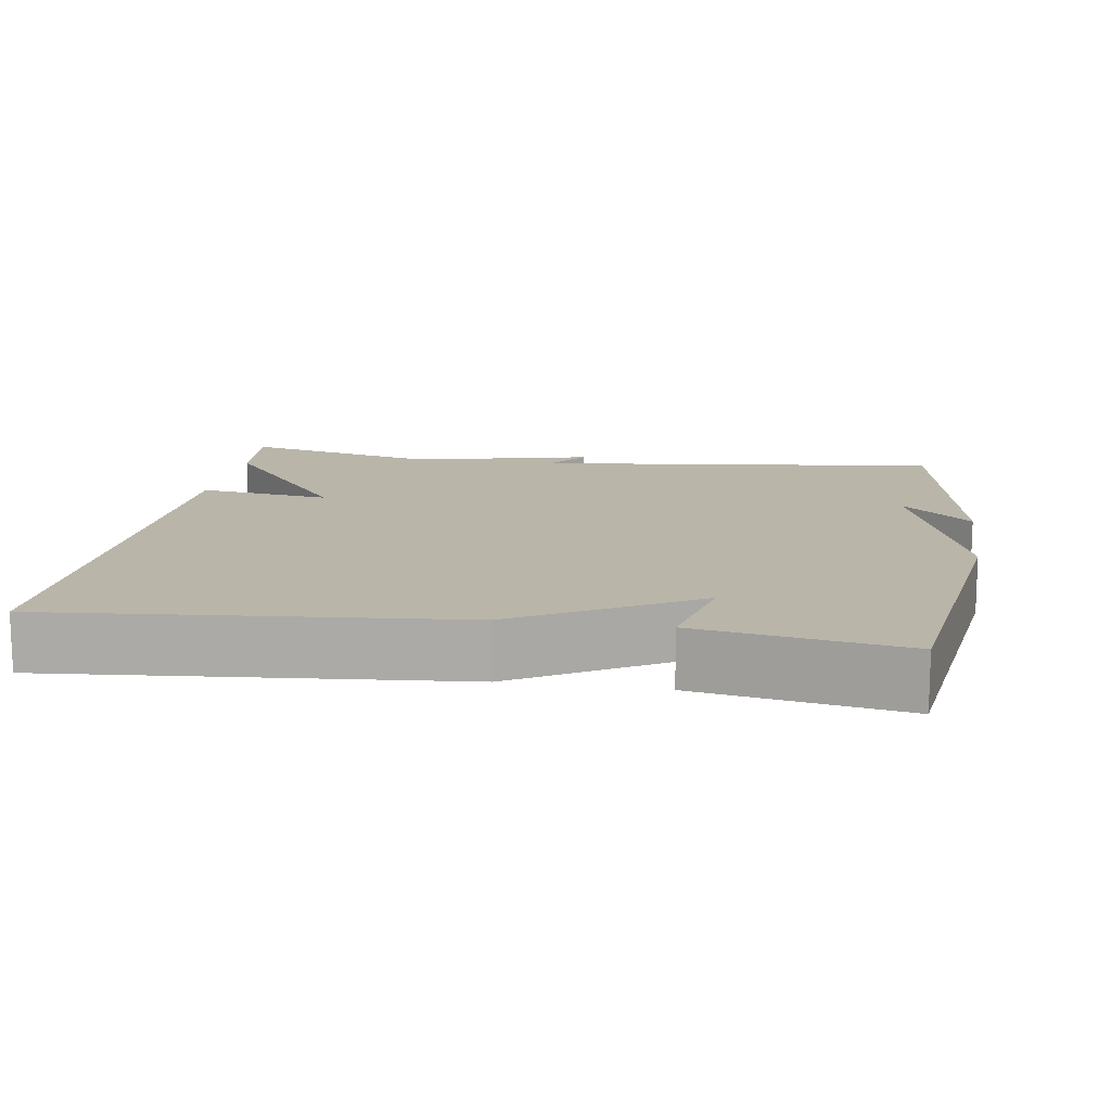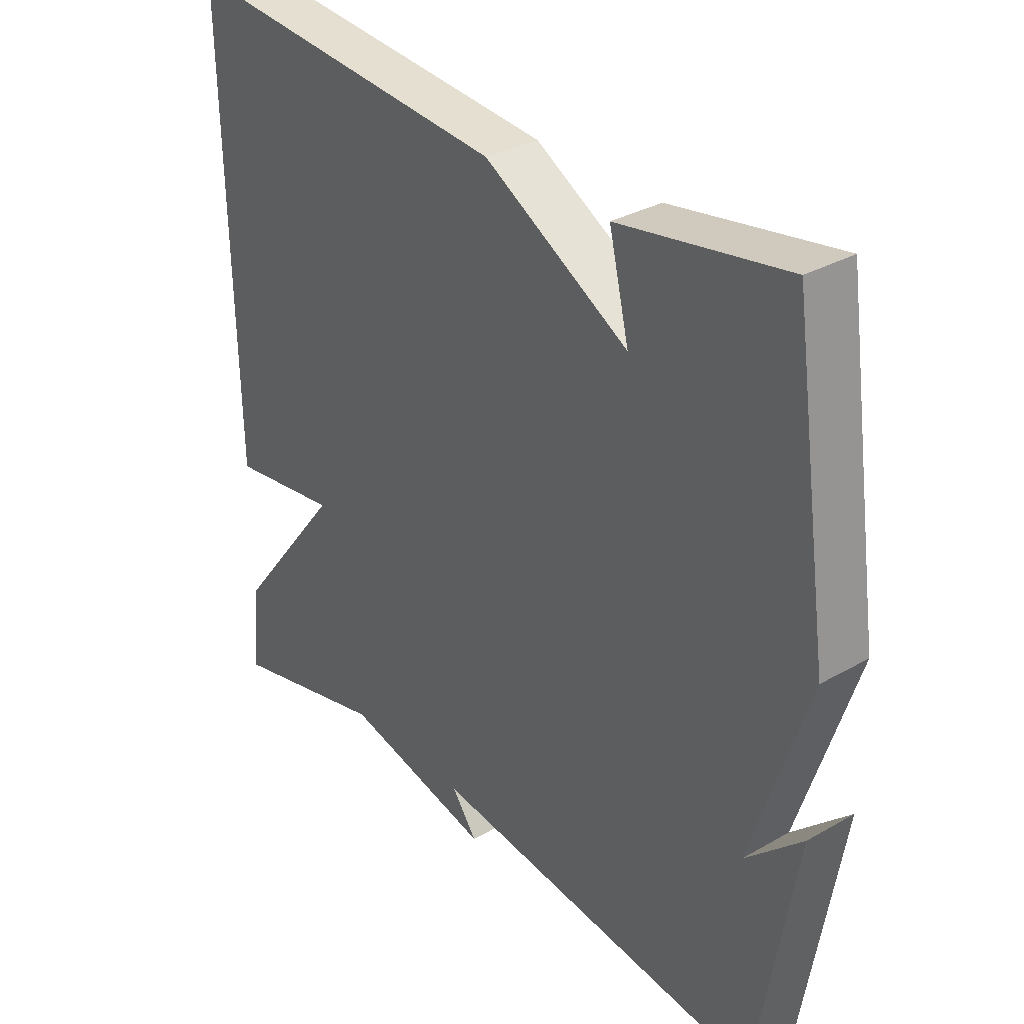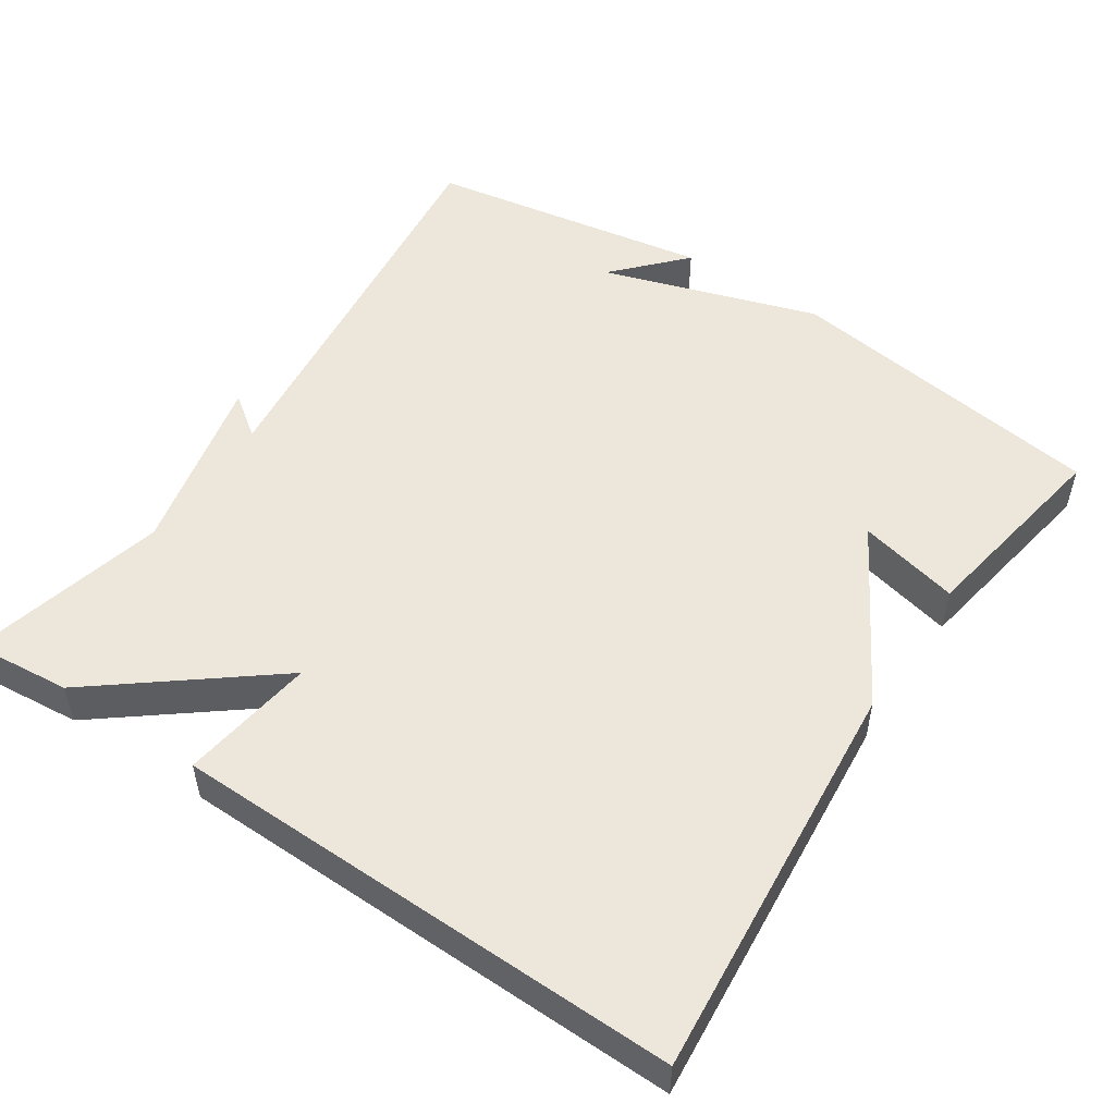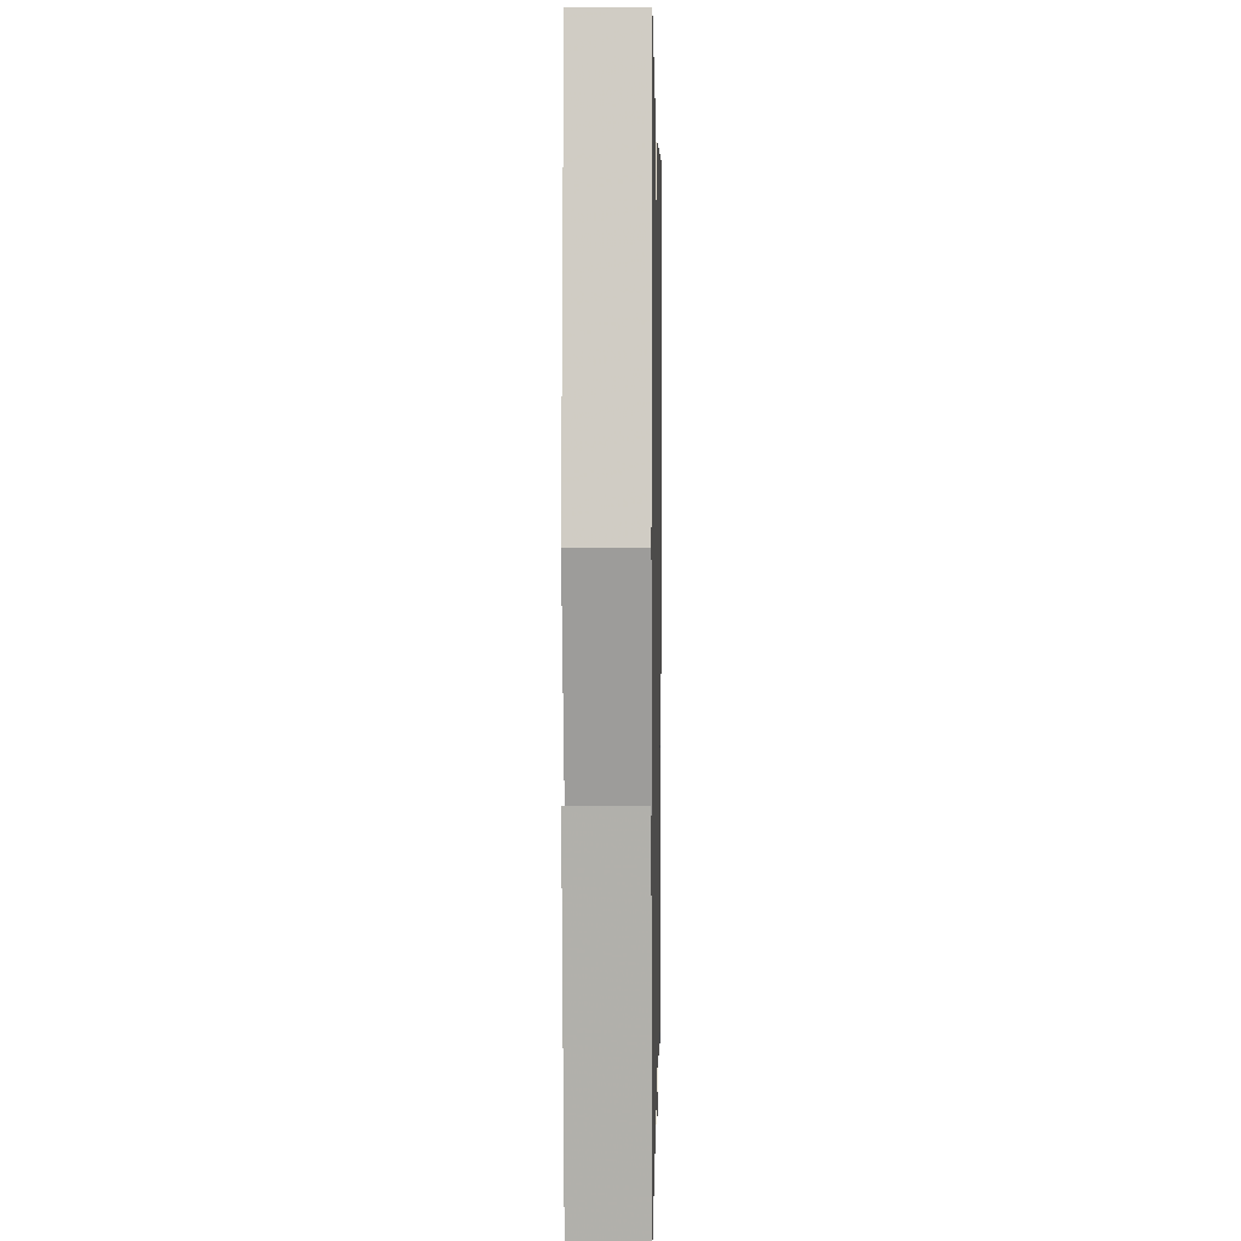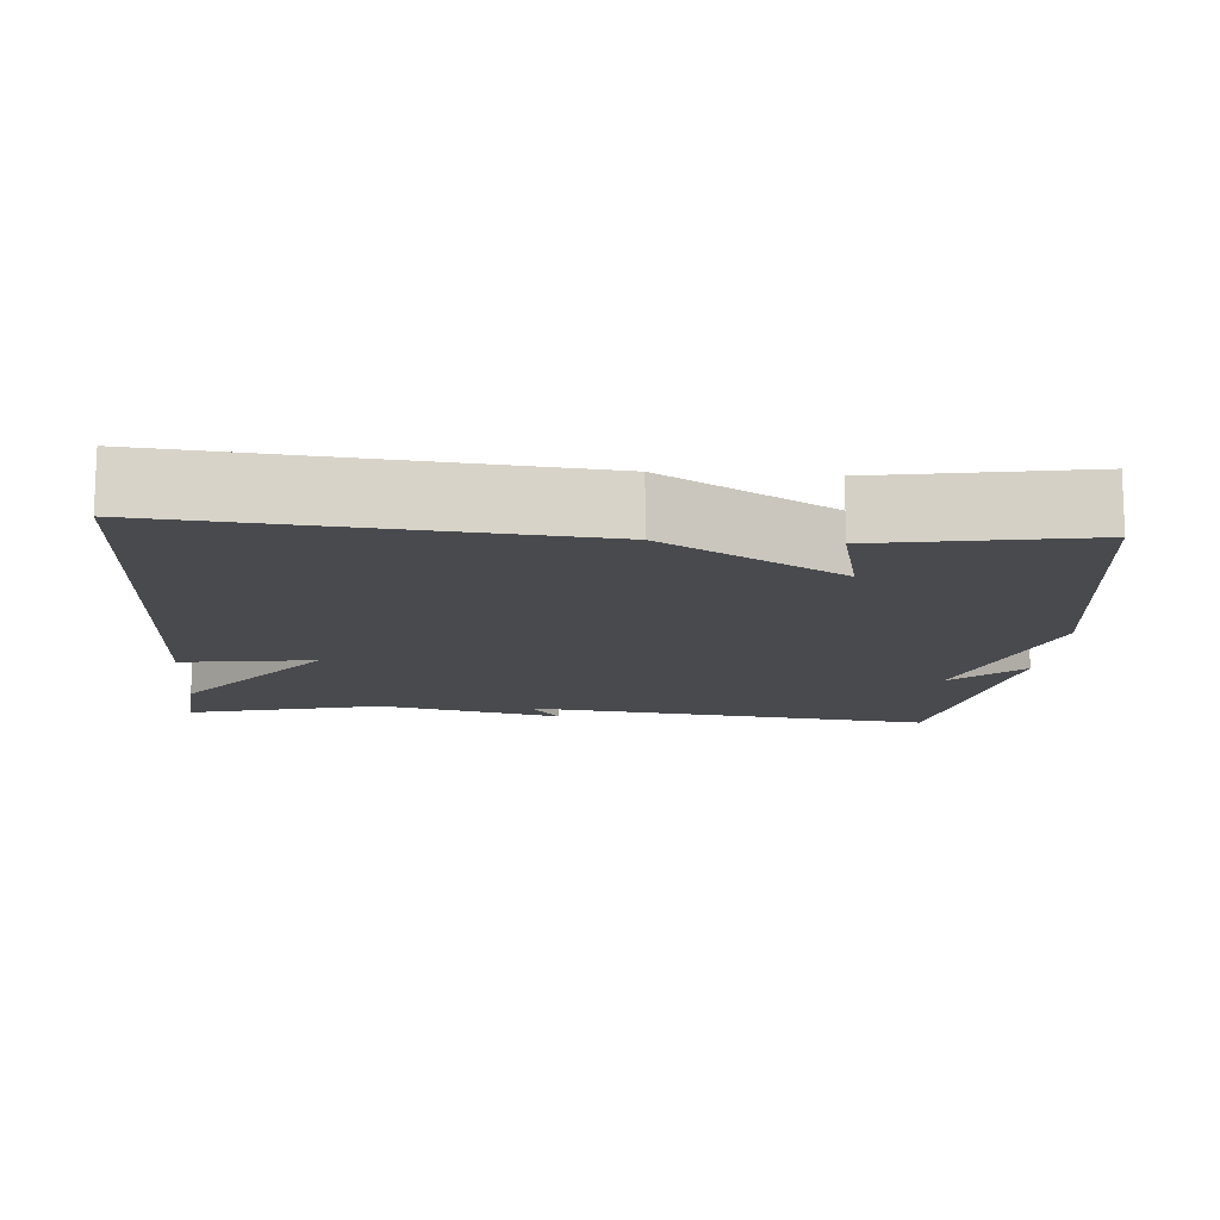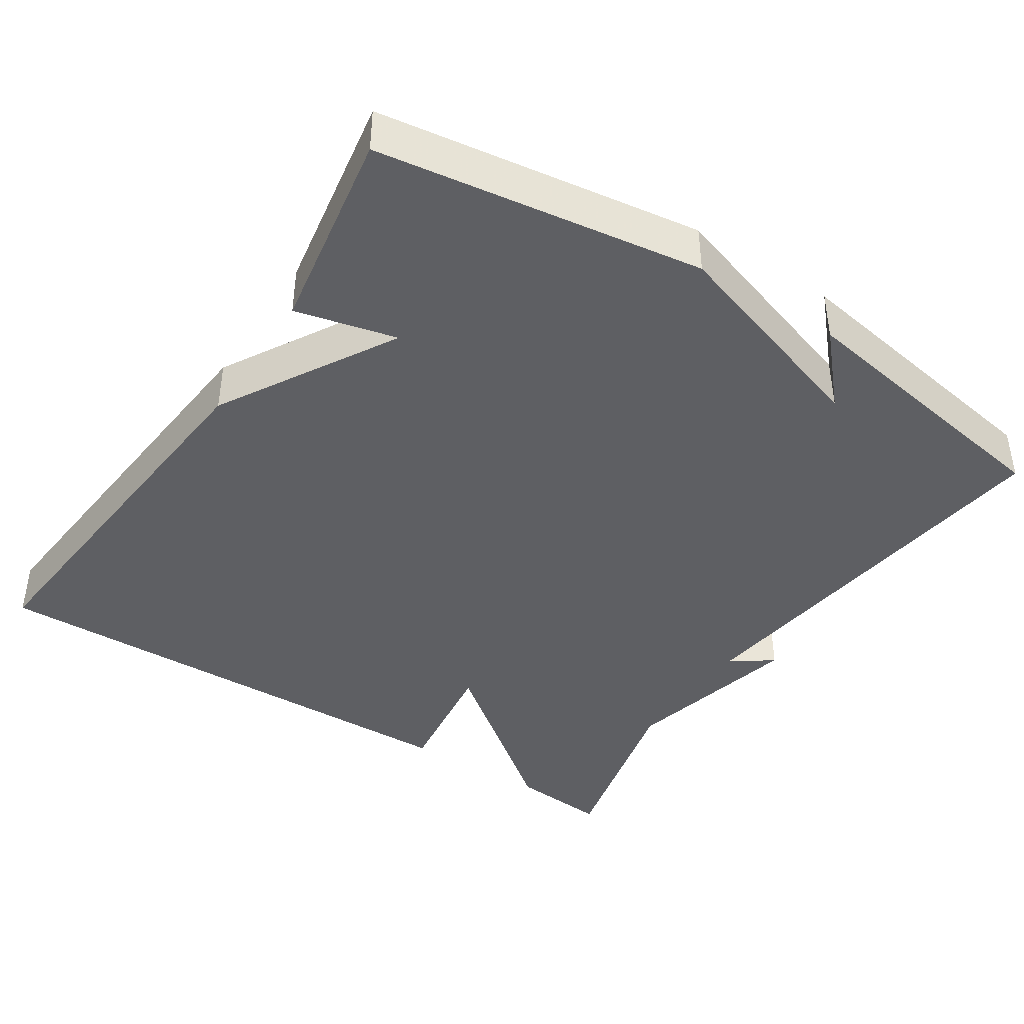
<metadata>
{"format":"obj","ext":"obj","renderer":"f3d","projection":"perspective","resolution":1024,"background":"white","views":[{"elev":13.4,"azim":8.7,"up":"+Y"},{"elev":32.2,"azim":51.4,"up":"+Z"},{"elev":51.8,"azim":-56.4,"up":"+Y"},{"elev":1.9,"azim":91.2,"up":"+Z"},{"elev":-13.2,"azim":-4.4,"up":"+Y"},{"elev":-41.2,"azim":56.8,"up":"+Y"}]}
</metadata>
<code>
v -0.5 0.07 0.5
v 0.031 0.07 0.454
v 0.263 0.07 0.321
v 0.231 0.07 0.454
v 0.5 0.07 0.5
v 0.562 0.07 0.074
v 0.471 0.07 -0.21
v 0.562 0.07 -0.126
v 0.5 0.07 -0.5
v -0.042 0.07 -0.436
v -0.002 0.07 -0.491
v -0.242 0.07 -0.436
v -0.5 0.07 -0.5
v -0.488 0.07 -0.37
v -0.312 0.07 -0.145
v -0.488 0.07 -0.17
v -0.5 0 0.5
v 0.031 0 0.454
v 0.263 0 0.321
v 0.231 0 0.454
v 0.5 0 0.5
v 0.562 0 0.074
v 0.471 0 -0.21
v 0.562 0 -0.126
v 0.5 0 -0.5
v -0.042 0 -0.436
v -0.002 0 -0.491
v -0.242 0 -0.436
v -0.5 0 -0.5
v -0.488 0 -0.37
v -0.312 0 -0.145
v -0.488 0 -0.17
f 1 2 3
f 16 1 3
f 15 16 3
f 14 15 3
f 13 14 3
f 12 13 3
f 10 11 12
f 10 12 3
f 9 10 3
f 7 8 9
f 7 9 3 4
f 4 5 6 7
f 19 18 17
f 19 17 32
f 19 32 31
f 19 31 30
f 19 30 29
f 19 29 28
f 28 27 26
f 19 28 26
f 19 26 25
f 25 24 23
f 20 19 25 23
f 23 22 21 20
f 1 17 18 2
f 2 18 19 3
f 3 19 20 4
f 4 20 21 5
f 5 21 22 6
f 6 22 23 7
f 7 23 24 8
f 8 24 25 9
f 9 25 26 10
f 10 26 27 11
f 11 27 28 12
f 12 28 29 13
f 13 29 30 14
f 14 30 31 15
f 15 31 32 16
f 16 32 17 1

</code>
